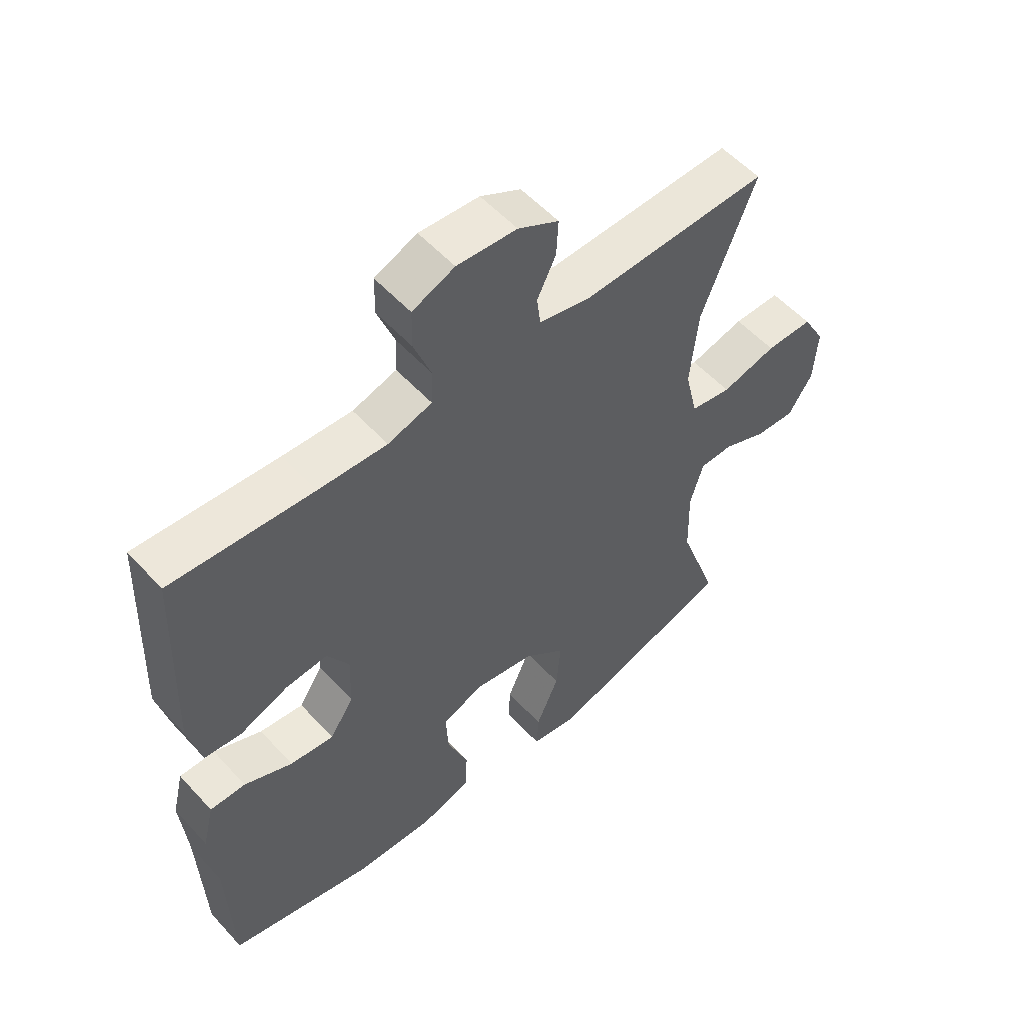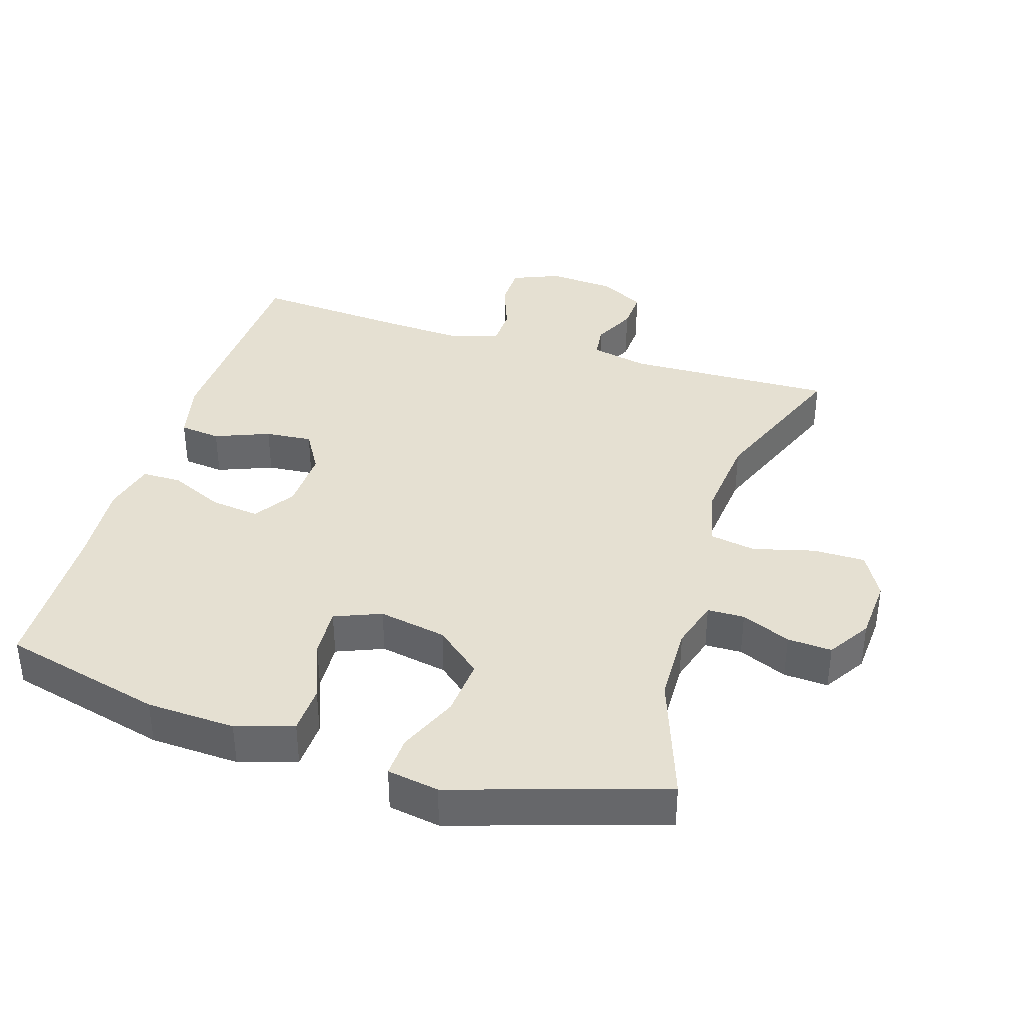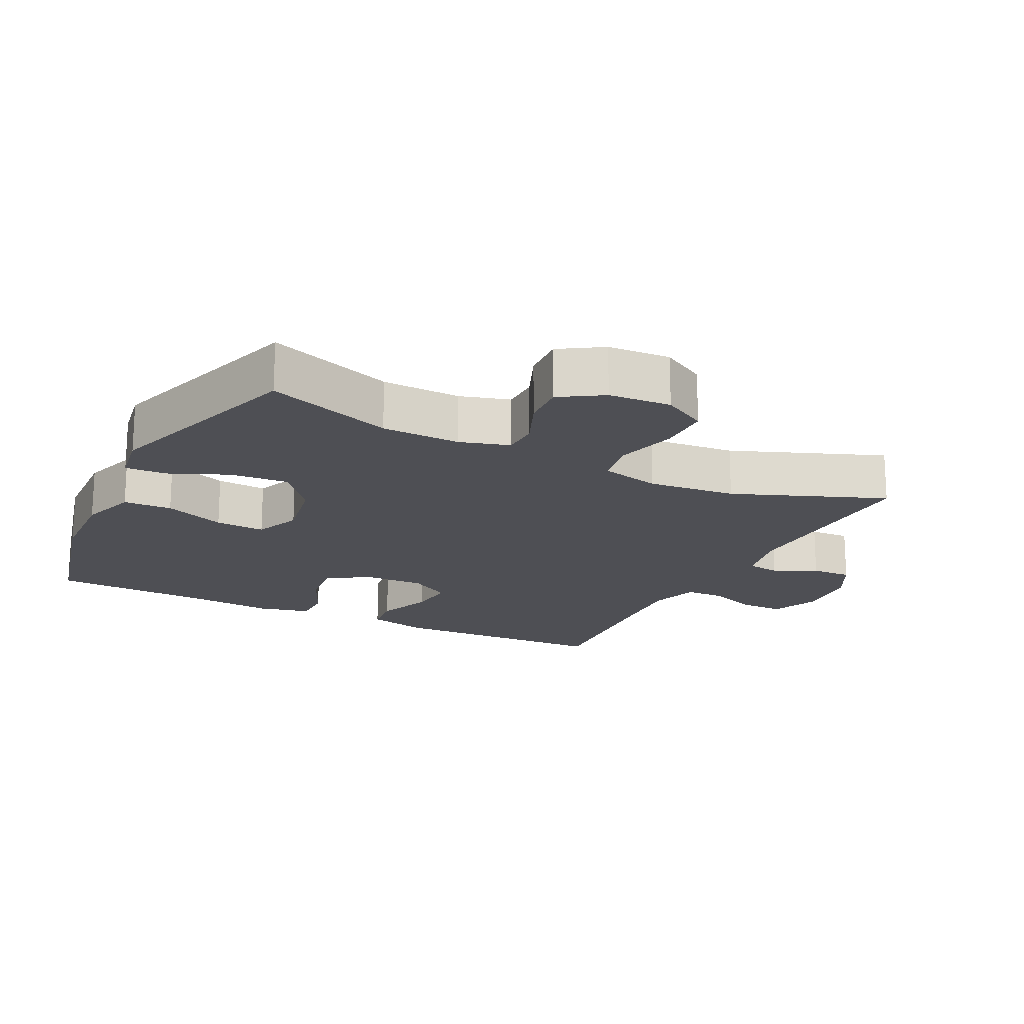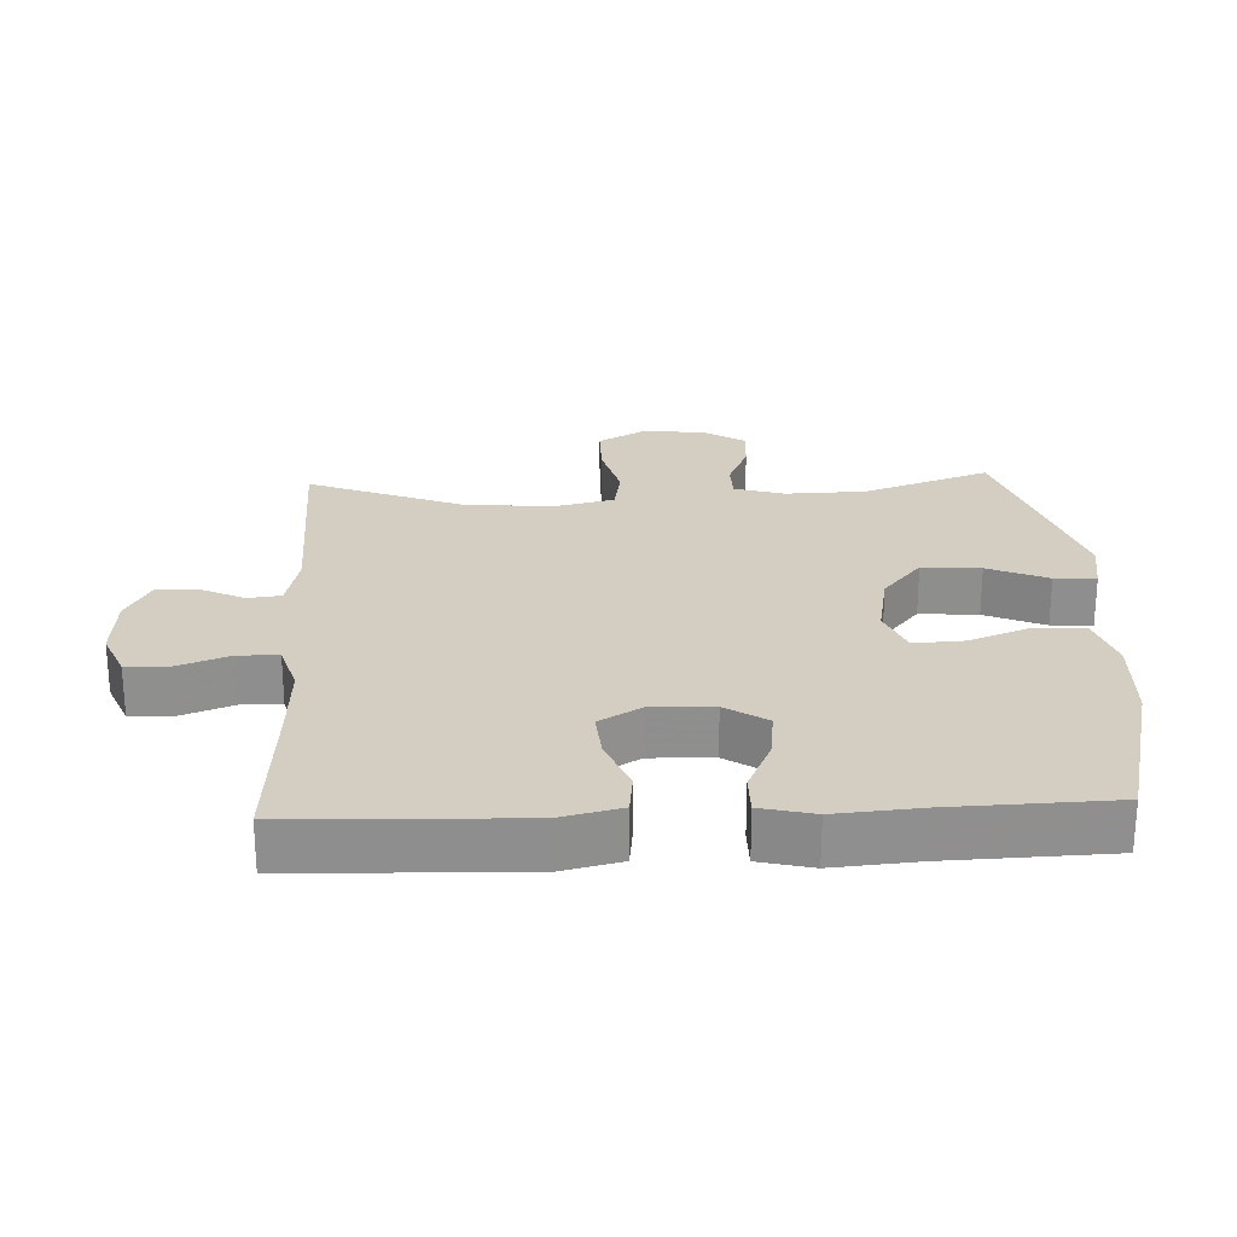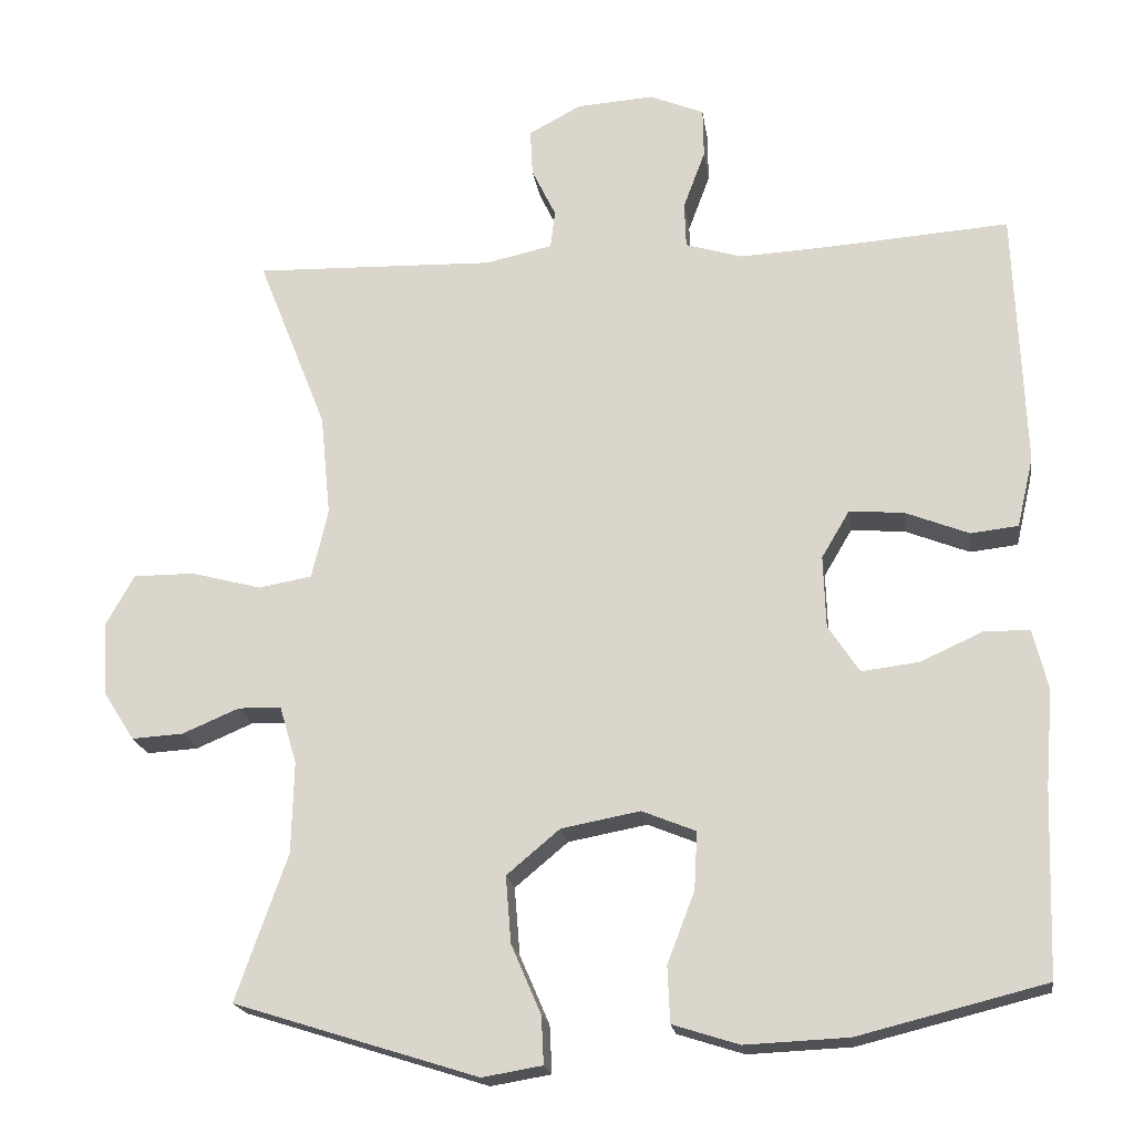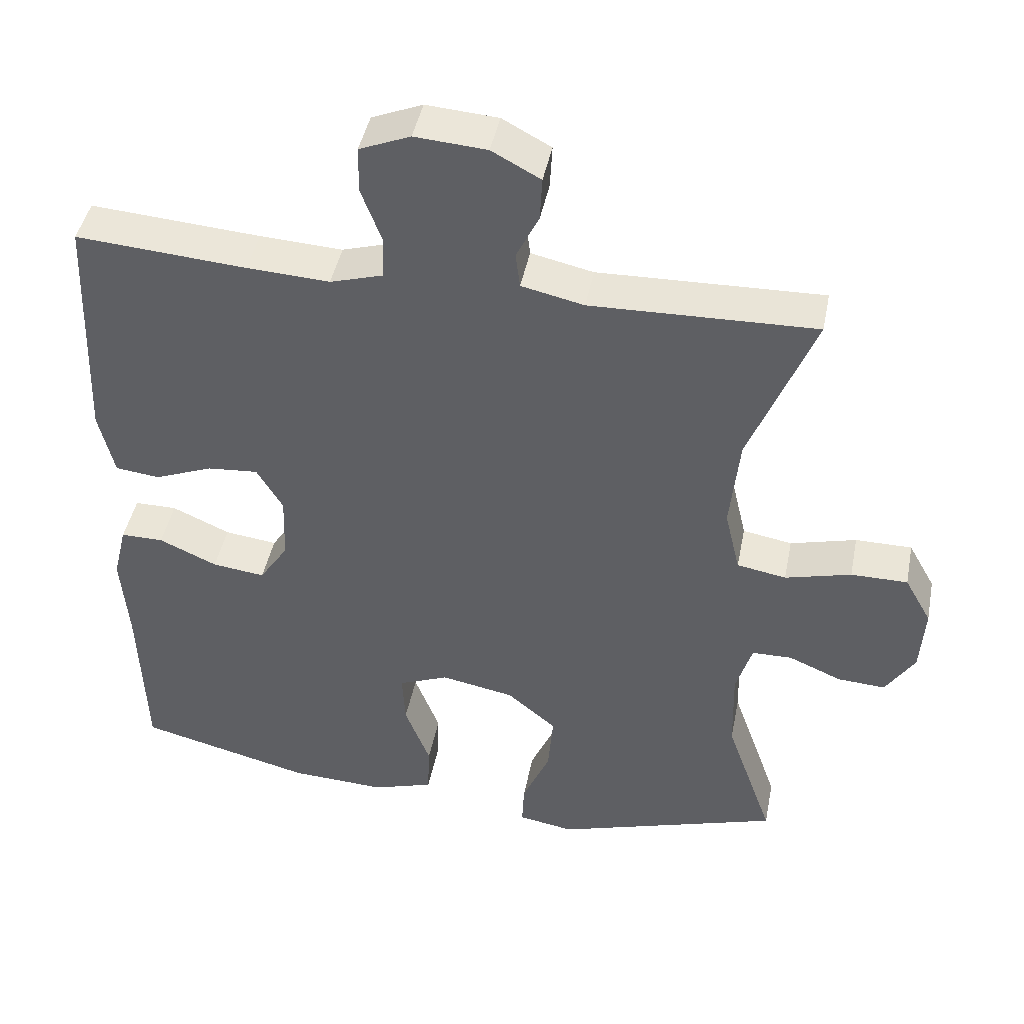
<metadata>
{"format":"obj","ext":"obj","renderer":"f3d","projection":"perspective","resolution":1024,"background":"white","views":[{"elev":55.1,"azim":138.5,"up":"+Z"},{"elev":37.8,"azim":-162.7,"up":"+Y"},{"elev":-18.3,"azim":-116.7,"up":"+Y"},{"elev":25.0,"azim":87.4,"up":"+Y"},{"elev":-19.6,"azim":8.0,"up":"+Z"},{"elev":44.2,"azim":-168.9,"up":"+Z"}]}
</metadata>
<code>
v -0.5 0.07 0.5
v -0.191 0.07 0.491
v -0.105 0.07 0.51
v -0.099 0.07 0.559
v -0.13 0.07 0.623
v -0.133 0.07 0.683
v -0.066 0.07 0.719
v 0.033 0.07 0.726
v 0.103 0.07 0.697
v 0.104 0.07 0.633
v 0.076 0.07 0.558
v 0.078 0.07 0.499
v 0.151 0.07 0.477
v 0.265 0.07 0.483
v 0.5 0.07 0.5
v 0.513 0.07 0.168
v 0.492 0.07 0.078
v 0.431 0.07 0.071
v 0.35 0.07 0.103
v 0.28 0.07 0.109
v 0.244 0.07 0.048
v 0.247 0.07 -0.044
v 0.287 0.07 -0.105
v 0.36 0.07 -0.096
v 0.44 0.07 -0.06
v 0.499 0.07 -0.06
v 0.518 0.07 -0.138
v 0.508 0.07 -0.262
v 0.5 0.07 -0.5
v 0.26 0.07 -0.56
v 0.128 0.07 -0.566
v 0.043 0.07 -0.539
v 0.04 0.07 -0.467
v 0.075 0.07 -0.376
v 0.079 0.07 -0.302
v 0.01 0.07 -0.274
v -0.091 0.07 -0.293
v -0.159 0.07 -0.35
v -0.152 0.07 -0.436
v -0.114 0.07 -0.524
v -0.111 0.07 -0.585
v -0.188 0.07 -0.598
v -0.5 0.07 -0.5
v -0.434 0.07 -0.312
v -0.431 0.07 -0.195
v -0.453 0.07 -0.121
v -0.508 0.07 -0.12
v -0.581 0.07 -0.151
v -0.647 0.07 -0.155
v -0.687 0.07 -0.092
v -0.693 0.07 0.001
v -0.656 0.07 0.067
v -0.578 0.07 0.067
v -0.487 0.07 0.043
v -0.419 0.07 0.055
v -0.398 0.07 0.144
v -0.411 0.07 0.275
v -0.5 0 0.5
v -0.191 0 0.491
v -0.105 0 0.51
v -0.099 0 0.559
v -0.13 0 0.623
v -0.133 0 0.683
v -0.066 0 0.719
v 0.033 0 0.726
v 0.103 0 0.697
v 0.104 0 0.633
v 0.076 0 0.558
v 0.078 0 0.499
v 0.151 0 0.477
v 0.265 0 0.483
v 0.5 0 0.5
v 0.513 0 0.168
v 0.492 0 0.078
v 0.431 0 0.071
v 0.35 0 0.103
v 0.28 0 0.109
v 0.244 0 0.048
v 0.247 0 -0.044
v 0.287 0 -0.105
v 0.36 0 -0.096
v 0.44 0 -0.06
v 0.499 0 -0.06
v 0.518 0 -0.138
v 0.508 0 -0.262
v 0.5 0 -0.5
v 0.26 0 -0.56
v 0.128 0 -0.566
v 0.043 0 -0.539
v 0.04 0 -0.467
v 0.075 0 -0.376
v 0.079 0 -0.302
v 0.01 0 -0.274
v -0.091 0 -0.293
v -0.159 0 -0.35
v -0.152 0 -0.436
v -0.114 0 -0.524
v -0.111 0 -0.585
v -0.188 0 -0.598
v -0.5 0 -0.5
v -0.434 0 -0.312
v -0.431 0 -0.195
v -0.453 0 -0.121
v -0.508 0 -0.12
v -0.581 0 -0.151
v -0.647 0 -0.155
v -0.687 0 -0.092
v -0.693 0 0.001
v -0.656 0 0.067
v -0.578 0 0.067
v -0.487 0 0.043
v -0.419 0 0.055
v -0.398 0 0.144
v -0.411 0 0.275
f 51 52 53 54
f 51 54 55
f 50 51 55
f 47 48 49 50
f 46 47 50 55
f 45 46 55 56
f 41 42 43 44
f 39 40 41 44
f 38 39 44 45
f 37 38 45 56
f 31 32 33 34
f 31 34 35
f 28 29 30 31
f 28 31 35
f 27 28 35 36
f 24 25 26 27
f 23 24 27 36
f 16 17 18 19
f 14 15 16 19
f 13 14 19 20
f 12 13 20 21
f 8 9 10 11
f 8 11 12
f 7 8 12
f 4 5 6 7
f 3 4 7 12
f 2 3 12 21
f 57 1 2 21
f 22 23 36 37
f 37 56 57
f 21 22 37 57
f 111 110 109 108
f 112 111 108
f 112 108 107
f 107 106 105 104
f 112 107 104 103
f 113 112 103 102
f 101 100 99 98
f 101 98 97 96
f 102 101 96 95
f 113 102 95 94
f 91 90 89 88
f 92 91 88
f 88 87 86 85
f 92 88 85
f 93 92 85 84
f 84 83 82 81
f 93 84 81 80
f 76 75 74 73
f 76 73 72 71
f 77 76 71 70
f 78 77 70 69
f 68 67 66 65
f 69 68 65
f 69 65 64
f 64 63 62 61
f 69 64 61 60
f 78 69 60 59
f 78 59 58 114
f 94 93 80 79
f 114 113 94
f 114 94 79 78
f 1 58 59 2
f 2 59 60 3
f 3 60 61 4
f 4 61 62 5
f 5 62 63 6
f 6 63 64 7
f 7 64 65 8
f 8 65 66 9
f 9 66 67 10
f 10 67 68 11
f 11 68 69 12
f 12 69 70 13
f 13 70 71 14
f 14 71 72 15
f 15 72 73 16
f 16 73 74 17
f 17 74 75 18
f 18 75 76 19
f 19 76 77 20
f 20 77 78 21
f 21 78 79 22
f 22 79 80 23
f 23 80 81 24
f 24 81 82 25
f 25 82 83 26
f 26 83 84 27
f 27 84 85 28
f 28 85 86 29
f 29 86 87 30
f 30 87 88 31
f 31 88 89 32
f 32 89 90 33
f 33 90 91 34
f 34 91 92 35
f 35 92 93 36
f 36 93 94 37
f 37 94 95 38
f 38 95 96 39
f 39 96 97 40
f 40 97 98 41
f 41 98 99 42
f 42 99 100 43
f 43 100 101 44
f 44 101 102 45
f 45 102 103 46
f 46 103 104 47
f 47 104 105 48
f 48 105 106 49
f 49 106 107 50
f 50 107 108 51
f 51 108 109 52
f 52 109 110 53
f 53 110 111 54
f 54 111 112 55
f 55 112 113 56
f 56 113 114 57
f 57 114 58 1

</code>
